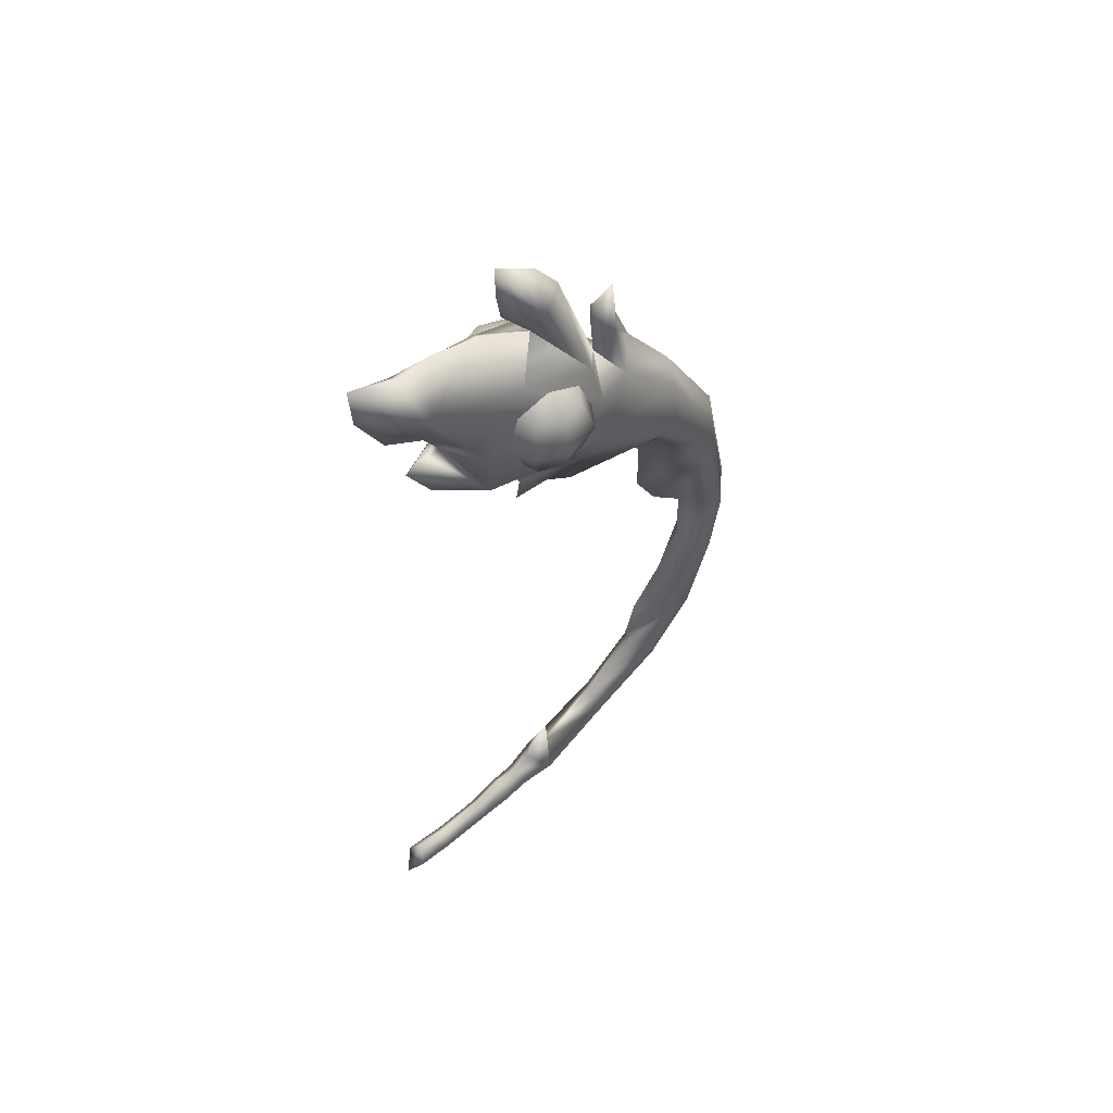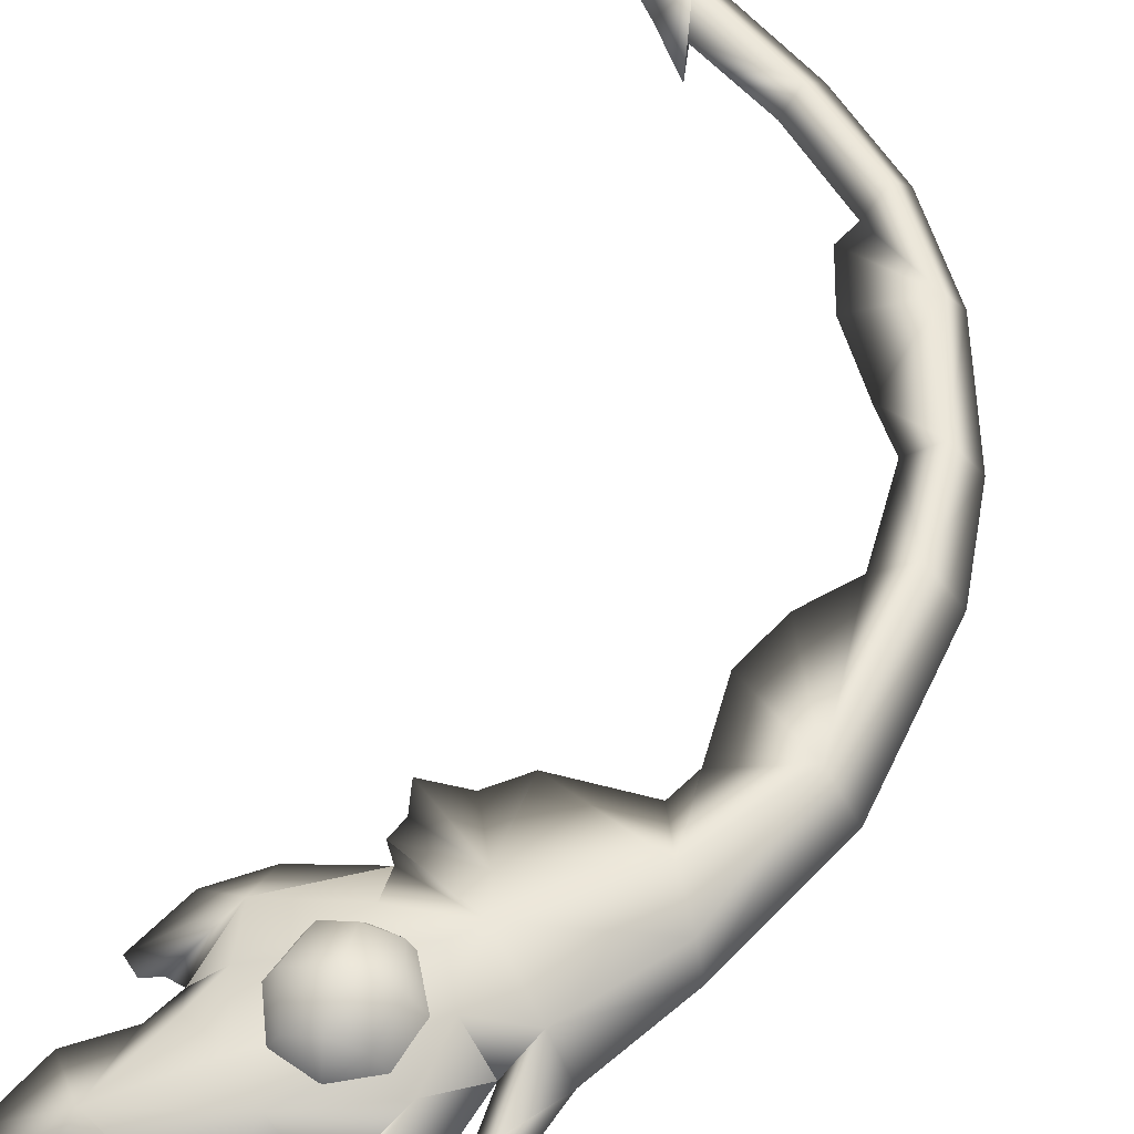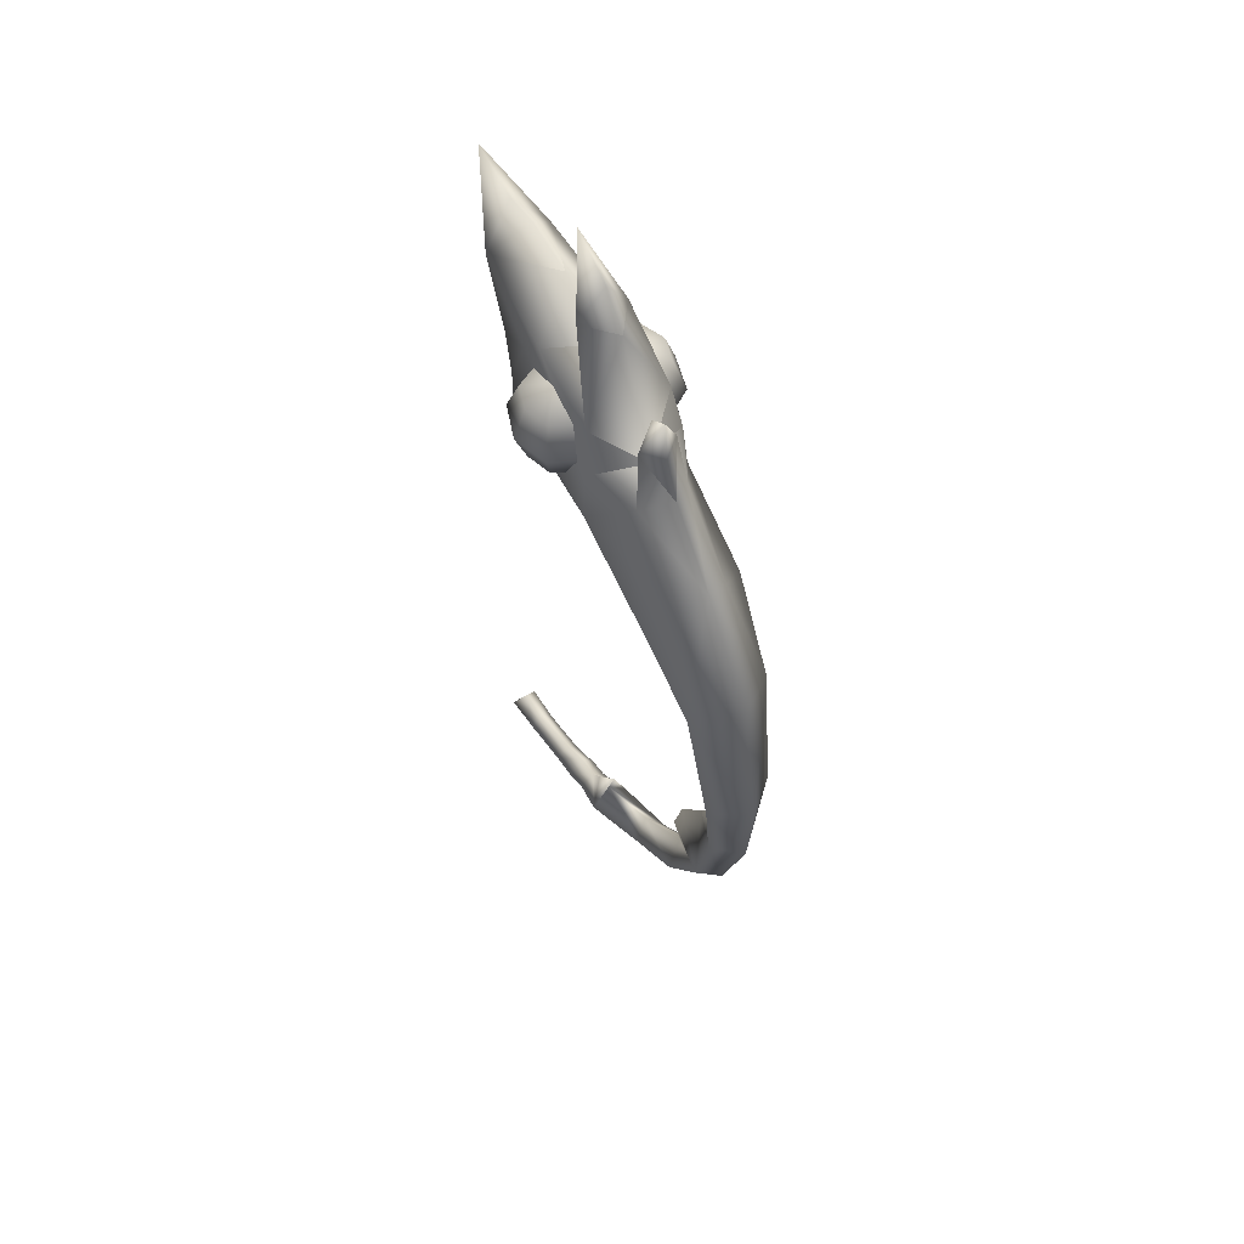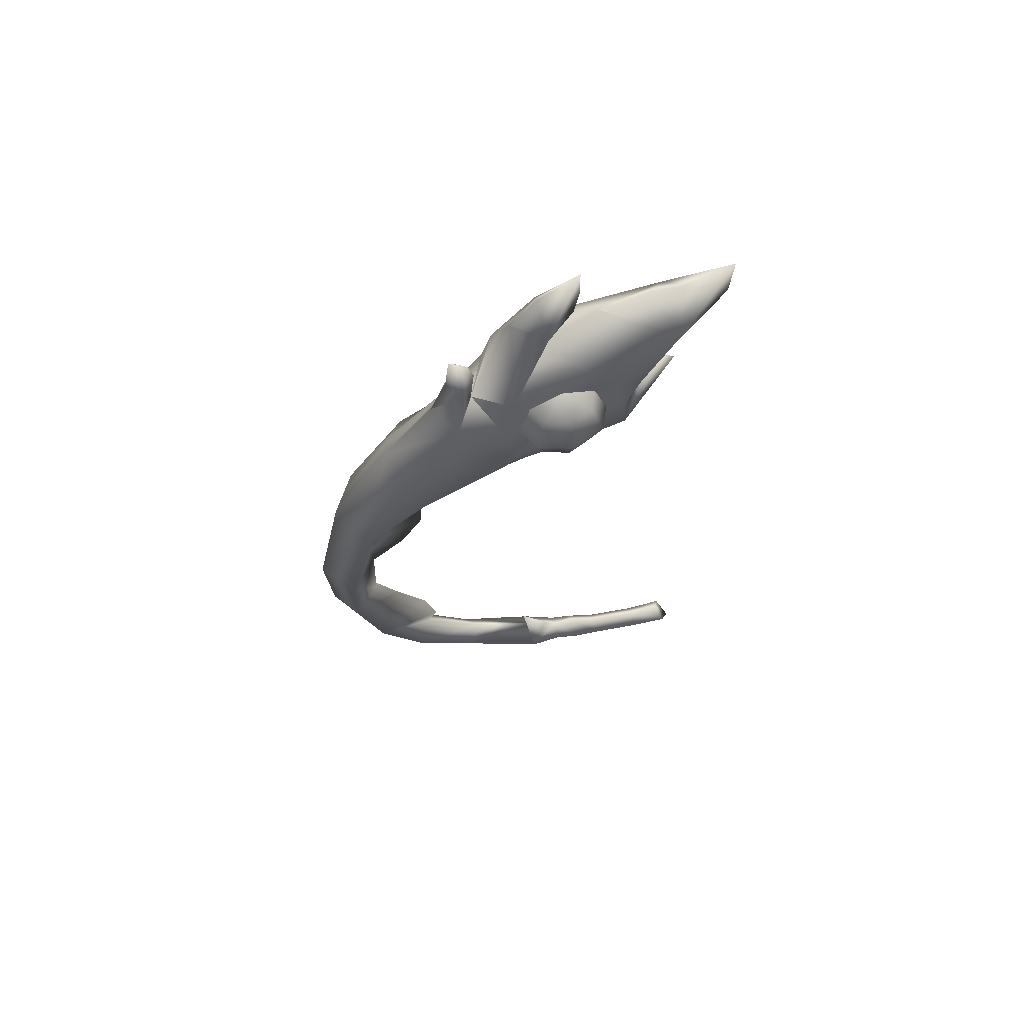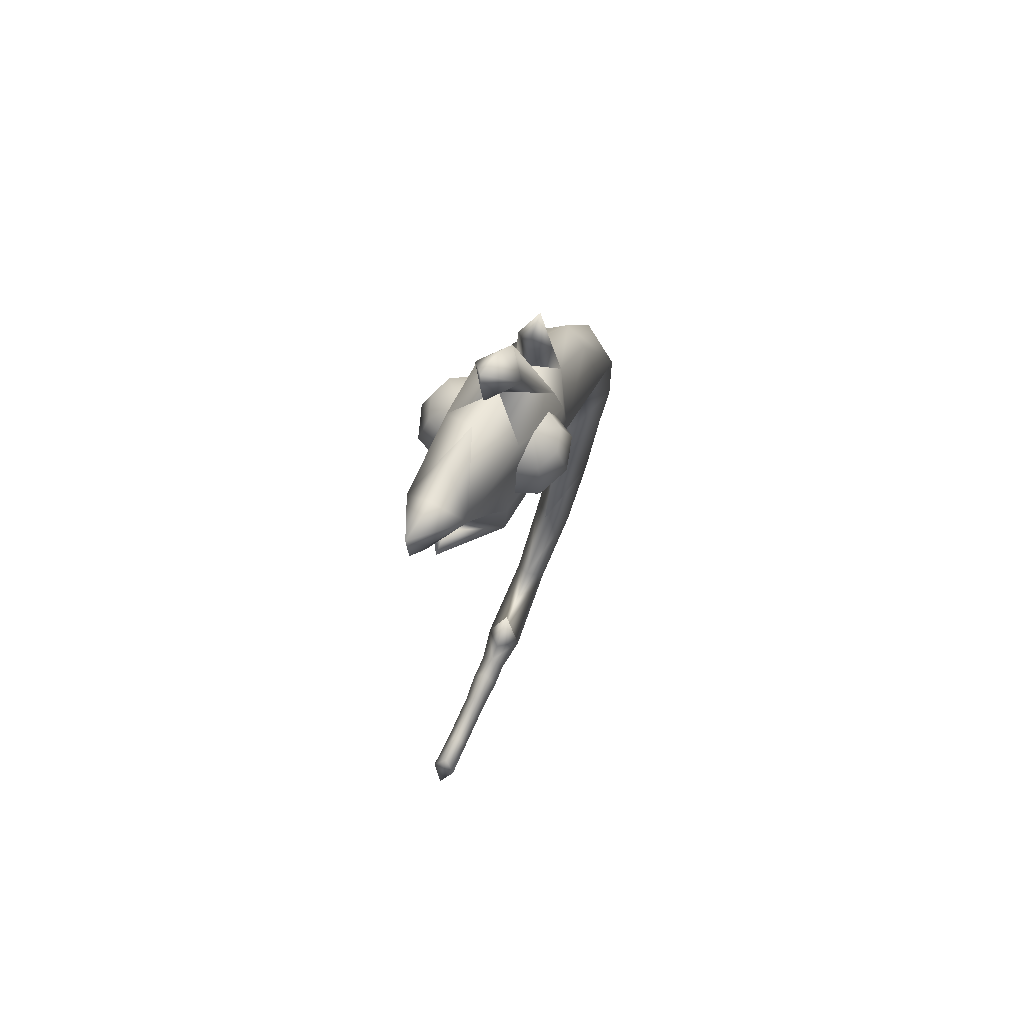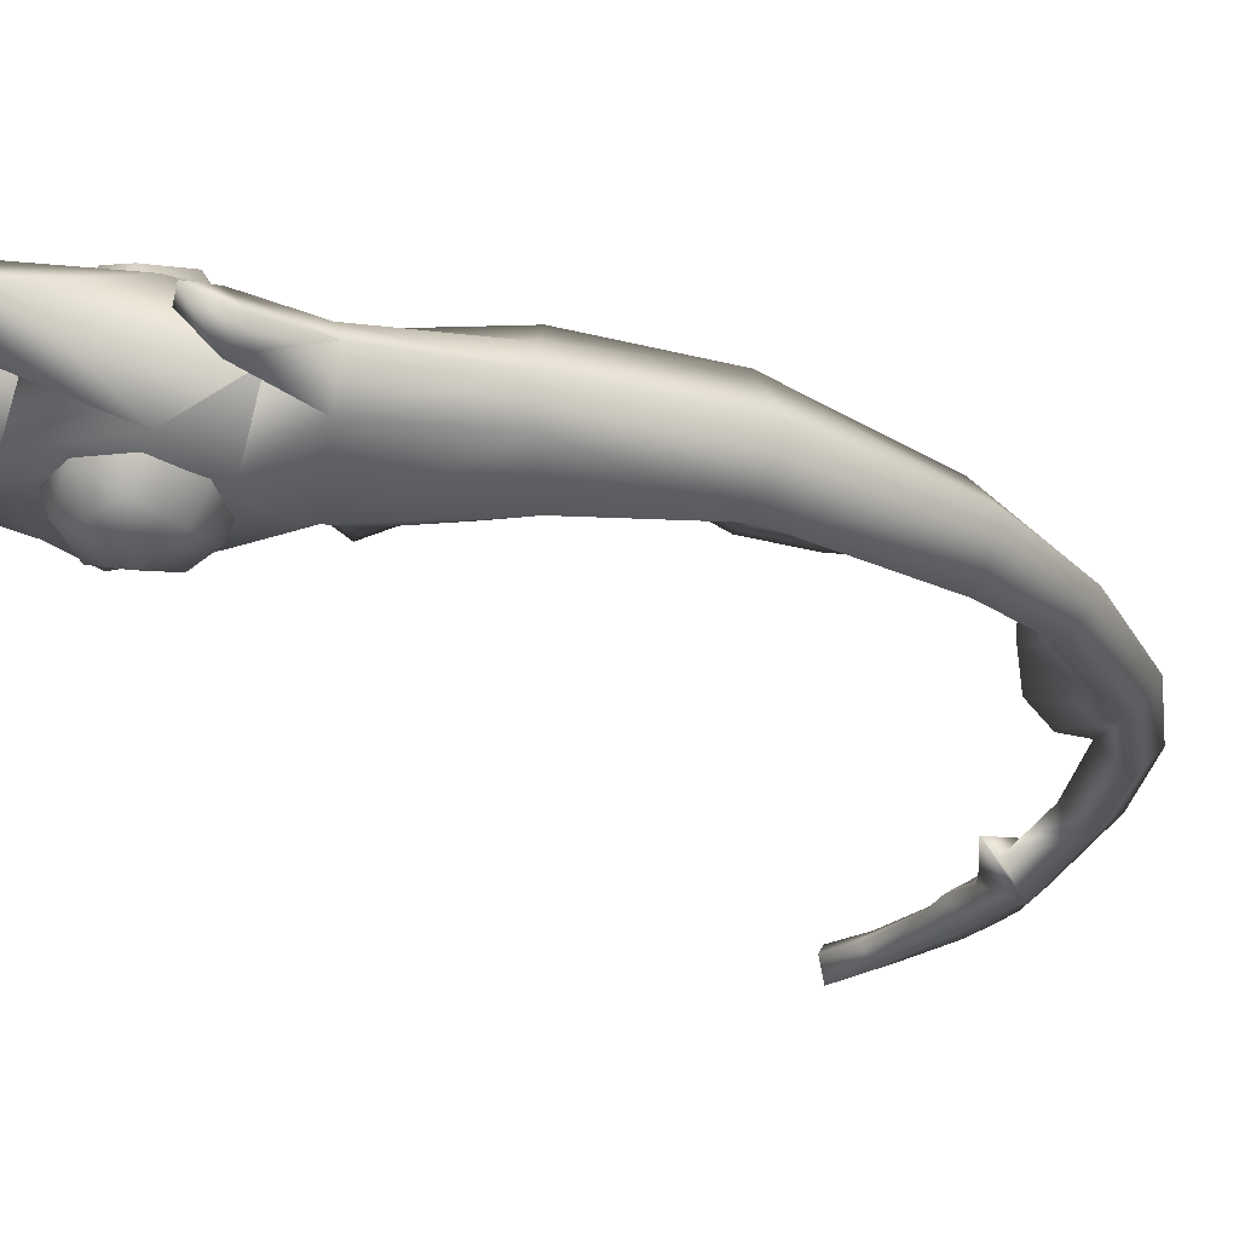
<metadata>
{"format":"obj","ext":"obj","renderer":"f3d","projection":"perspective","resolution":1024,"background":"white","views":[{"elev":57.6,"azim":-36.4,"up":"+Z"},{"elev":57.1,"azim":14.0,"up":"+Y"},{"elev":59.9,"azim":57.6,"up":"+Z"},{"elev":67.0,"azim":164.5,"up":"+Z"},{"elev":69.8,"azim":-64.3,"up":"+Z"},{"elev":-25.2,"azim":37.9,"up":"+Y"}]}
</metadata>
<code>
v -0.02945 -0.02984 0.2717
v -0.01226 -0.04533 0.2612
v -0.004074 -0.03073 0.2611
v -0.03055 -0.05087 0.2612
v -0.04821 -0.0441 0.2613
v -0.05491 -0.02899 0.2613
v -0.005216 -0.05179 0.2357
v 0.006366 -0.03114 0.2356
v -0.03107 -0.05962 0.2358
v -0.05605 -0.05004 0.2359
v -0.06553 -0.02867 0.2359
v -0.01244 -0.04542 0.2103
v -0.004251 -0.03082 0.2102
v -0.03072 -0.05096 0.2104
v -0.04839 -0.04419 0.2104
v -0.05509 -0.02907 0.2104
v -0.02971 -0.02996 0.1998
v 0.009632 -0.02745 0.1637
v 0.08138 -0.03821 0.1482
v 0.01643 -0.03896 0.1921
v 0.09455 -0.01788 0.1686
v 0.1282 -0.0312 0.08656
v 0.04672 -0.01882 0.2219
v 0.01421 -0.03575 0.2324
v 0.0317 -4.768e-09 0.2398
v 0.03171 -4.768e-09 0.2398
v 0.0396 -0.01396 0.2697
v 0.0317 -4.768e-09 0.2398
v 0.007267 -0.03087 0.2687
v 0.0317 -4.768e-09 0.2398
v -0.03947 -4.768e-09 0.1463
v -0.03947 -4.768e-09 0.1463
v -0.03312 -4.768e-09 0.1572
v -0.03386 -4.768e-09 0.1338
v 0.07789 -4.768e-09 0.08238
v 0.07943 9.122e-06 0.03296
v 0.09746 9.122e-06 -0.001129
v 0.1244 9.122e-06 -0.02761
v -0.04815 -0.02879 0.2869
v -0.02193 -4.768e-09 0.3009
v -0.02195 -4.768e-09 0.3009
v -0.02194 -4.768e-09 0.301
v -0.02158 -0.01806 0.3327
v -0.06326 -4.768e-09 0.3259
v 0.001118 -4.768e-09 0.3347
v 0.001098 -4.768e-09 0.3347
v -0.01698 -4.768e-09 0.3611
v -0.04832 -4.768e-09 0.3824
v -0.04848 -4.768e-09 0.3555
v -0.04497 -4.768e-09 0.3321
v -0.1195 -0.02357 0.3002
v -0.06743 -0.02909 0.2666
v 0.00227 -0.03824 0.2037
v -0.02859 -0.0359 0.1931
v -0.03312 -4.768e-09 0.1572
v -0.08022 -0.0324 0.2014
v -0.0774 -0.03333 0.2316
v -0.09908 -4.768e-09 0.2304
v -0.09908 -4.768e-09 0.2304
v -0.09123 -0.02877 0.2549
v -0.1112 -4.768e-09 0.2498
v -0.141 -4.768e-09 0.2686
v -0.1616 -4.768e-09 0.3085
v -0.1635 -4.768e-09 0.3442
v -0.1269 -4.768e-09 0.3301
v -0.1002 -4.768e-09 0.3339
v -0.06328 -4.768e-09 0.3259
v -0.07846 -4.768e-09 0.1676
v -0.1079 -4.768e-09 0.1869
v -0.1278 -4.768e-09 0.2224
v -0.1188 -4.768e-09 0.231
v -0.1195 0.02357 0.3002
v -0.08022 0.0324 0.2014
v -0.109 -4.768e-09 0.2276
v -0.09908 -4.768e-09 0.2304
v -0.0774 0.03333 0.2316
v -0.02859 0.0359 0.1931
v -0.03312 -4.768e-09 0.1572
v 0.01643 0.03896 0.1921
v 0.009632 0.02745 0.1637
v 0.08138 0.03821 0.1482
v 0.09455 0.01788 0.1686
v 0.1282 0.03121 0.08656
v 0.04672 0.01882 0.2219
v 0.01421 0.03575 0.2324
v 0.0396 0.01396 0.2697
v 0.0317 -4.768e-09 0.2398
v 0.007267 0.03087 0.2687
v -0.0367 -4.768e-09 0.1155
v -0.009359 -4.768e-09 0.1153
v 0.01239 -4.768e-09 0.09977
v 0.0124 -4.768e-09 0.09976
v 0.06678 -4.768e-09 0.1011
v 0.07785 -4.768e-09 0.08243
v 0.1481 0.0255 -0.02284
v 0.1263 9.112e-06 -0.08963
v 0.1481 -0.02548 -0.02284
v 0.1464 -0.01989 -0.09017
v 0.1091 9.108e-06 -0.1159
v 0.1645 9.122e-06 -0.08945
v 0.1694 9.122e-06 -0.0198
v 0.109 9.108e-06 -0.1161
v 0.1295 -0.01717 -0.169
v 0.08409 9.122e-06 -0.1587
v 0.07492 9.122e-06 -0.1972
v 0.08359 9.112e-06 -0.2134
v 0.09445 -0.01637 -0.2263
v 0.1476 9.122e-06 0.09418
v 0.14 9.122e-06 -0.1754
v 0.1031 9.108e-06 -0.2383
v 0.1464 0.01991 -0.09017
v 0.1295 0.01719 -0.169
v 0.09445 0.01638 -0.2263
v 0.1013 -4.768e-09 0.1791
v 0.06262 -4.768e-09 0.2354
v 0.0626 -4.768e-09 0.2355
v 0.05065 -4.768e-09 0.2678
v 0.04726 -4.768e-09 0.3001
v 0.03306 -4.768e-09 0.2878
v 0.02892 -4.768e-09 0.2726
v 0.09445 -0.01637 -0.2263
v 0.03486 9.122e-06 -0.2621
v 0.04331 -0.01315 -0.2757
v 0.08359 9.112e-06 -0.2134
v -0.02011 9.127e-06 -0.3003
v -0.01895 -0.01574 -0.3203
v 0.05185 9.122e-06 -0.2891
v 0.1031 9.108e-06 -0.2383
v -0.02039 9.127e-06 -0.3416
v -0.04572 -0.01118 -0.3322
v -0.04536 9.131e-06 -0.3204
v -0.03481 9.127e-06 -0.3063
v -0.01224 9.131e-06 -0.2728
v -0.06374 -0.01148 -0.3401
v -0.06485 9.131e-06 -0.3668
v -0.0474 9.108e-06 -0.3597
v -0.08971 9.136e-06 -0.3746
v -0.08714 -0.009659 -0.3499
v -0.1305 9.141e-06 -0.3813
v -0.1294 -0.009659 -0.3607
v -0.06298 9.151e-06 -0.3211
v -0.08602 9.141e-06 -0.3357
v -0.1289 9.136e-06 -0.3476
v -0.01895 0.01576 -0.3203
v -0.04572 0.01076 -0.3322
v -0.06374 0.0115 -0.3401
v -0.08714 0.009677 -0.3499
v -0.1294 0.009677 -0.3607
v 0.04331 0.01316 -0.2757
v 0.09445 0.01638 -0.2263
v -0.1598 0.01043 -0.3631
v -0.1694 9.136e-06 -0.3824
v -0.1533 9.131e-06 -0.3491
v -0.1598 -0.01041 -0.3631
v -0.02158 0.01806 0.3327
v -0.04815 0.02879 0.2869
v -0.06743 0.02909 0.2666
v 0.00227 0.03824 0.2037
v -0.09123 0.02877 0.2549
v -0.02945 0.02984 0.2717
v -0.004074 0.03073 0.2611
v -0.01226 0.04533 0.2612
v -0.03055 0.05087 0.2612
v -0.04821 0.0441 0.2613
v -0.05491 0.02899 0.2613
v -0.005216 0.05179 0.2357
v 0.006366 0.03114 0.2356
v -0.03107 0.05962 0.2358
v -0.05605 0.05004 0.2359
v -0.06553 0.02867 0.2359
v -0.01244 0.04542 0.2103
v -0.004251 0.03082 0.2102
v -0.03072 0.05096 0.2104
v -0.04839 0.04419 0.2104
v -0.05509 0.02907 0.2104
v -0.02971 0.02996 0.1998
o nan_zhu_jue_05_w
f 1 2 3
f 1 4 2
f 1 5 4
f 1 6 5
f 3 2 7
f 3 7 8
f 2 9 7
f 2 4 9
f 4 10 9
f 4 5 10
f 5 11 10
f 5 6 11
f 8 7 12
f 8 12 13
f 7 14 12
f 7 9 14
f 9 15 14
f 9 10 15
f 10 16 15
f 10 11 16
f 17 13 12
f 17 12 14
f 17 14 15
f 17 15 16
f 18 19 20
f 21 20 19
f 19 22 21
f 21 23 20
f 20 23 24
f 24 23 25
f 23 26 25
f 23 27 26
f 24 25 28
f 29 24 28
f 29 28 30
f 20 31 18
f 20 32 31
f 20 33 32
f 18 31 34
f 19 35 22
f 22 35 36
f 22 36 37
f 22 37 38
f 39 24 29
f 39 29 40
f 39 40 41
f 29 42 40
f 29 43 42
f 41 44 39
f 45 43 29
f 45 46 43
f 46 47 43
f 43 47 48
f 48 49 43
f 43 49 50
f 50 42 43
f 44 51 39
f 39 51 52
f 52 24 39
f 53 24 52
f 24 53 20
f 53 54 20
f 54 33 20
f 54 55 33
f 56 55 54
f 56 33 55
f 57 56 54
f 57 53 52
f 57 54 53
f 56 57 58
f 56 58 59
f 59 58 57
f 60 57 52
f 51 60 52
f 59 57 60
f 51 61 60
f 61 59 60
f 51 62 61
f 51 63 62
f 64 63 51
f 51 65 64
f 51 66 65
f 51 67 66
f 68 33 56
f 56 69 68
f 56 70 69
f 56 71 70
f 44 67 51
f 72 66 67
f 72 62 63
f 72 65 66
f 72 64 65
f 72 61 62
f 64 72 63
f 44 72 67
f 73 69 70
f 73 68 69
f 73 70 71
f 73 71 74
f 56 74 71
f 59 74 56
f 59 73 74
f 73 59 75
f 73 75 76
f 59 76 75
f 76 77 73
f 73 77 78
f 73 78 33
f 77 33 78
f 68 73 33
f 77 79 33
f 79 32 33
f 79 31 32
f 79 80 31
f 80 79 81
f 82 81 79
f 81 82 83
f 82 79 84
f 79 85 84
f 85 25 84
f 84 25 26
f 84 26 86
f 85 87 25
f 88 87 85
f 88 30 87
f 80 34 31
f 80 89 34
f 18 34 89
f 89 90 18
f 89 80 90
f 18 90 91
f 18 91 92
f 18 92 19
f 19 92 93
f 93 94 19
f 19 94 35
f 80 92 91
f 80 91 90
f 80 81 92
f 81 35 94
f 81 93 92
f 93 81 94
f 81 83 35
f 83 36 35
f 83 37 36
f 83 38 37
f 83 95 38
f 95 96 38
f 97 38 96
f 97 96 98
f 98 96 99
f 97 98 100
f 97 100 101
f 95 101 100
f 101 95 83
f 22 38 97
f 101 22 97
f 98 99 102
f 98 102 103
f 103 102 104
f 103 104 105
f 103 105 106
f 103 106 107
f 101 108 22
f 109 98 103
f 109 100 98
f 110 103 107
f 110 109 103
f 111 99 96
f 111 102 99
f 109 111 100
f 95 111 96
f 95 100 111
f 112 105 104
f 112 104 102
f 111 112 102
f 112 106 105
f 109 112 111
f 110 112 109
f 112 113 106
f 110 113 112
f 101 83 108
f 114 22 108
f 83 114 108
f 21 22 114
f 114 23 21
f 114 115 23
f 115 27 23
f 115 116 27
f 116 117 27
f 27 117 118
f 118 119 27
f 27 119 120
f 120 26 27
f 86 118 117
f 86 120 119
f 116 86 117
f 118 86 119
f 115 86 116
f 120 86 26
f 115 84 86
f 114 84 115
f 114 82 84
f 83 82 114
f 121 122 123
f 121 124 122
f 123 122 125
f 123 125 126
f 127 121 123
f 127 128 121
f 129 123 126
f 129 127 123
f 126 130 129
f 126 131 130
f 126 132 131
f 125 133 126
f 133 132 126
f 131 134 130
f 130 134 135
f 130 135 136
f 129 130 136
f 134 137 135
f 134 138 137
f 138 139 137
f 138 140 139
f 131 141 134
f 141 138 134
f 141 142 138
f 142 140 138
f 142 143 140
f 144 131 132
f 133 144 132
f 144 129 145
f 144 145 131
f 145 136 135
f 145 135 146
f 146 135 137
f 131 146 141
f 131 145 146
f 146 137 147
f 147 137 139
f 141 147 142
f 141 146 147
f 147 139 148
f 142 148 143
f 142 147 148
f 125 144 133
f 149 144 125
f 149 125 122
f 150 149 122
f 150 122 124
f 127 149 150
f 127 150 128
f 129 149 127
f 129 144 149
f 145 129 136
f 143 148 151
f 148 152 151
f 153 151 152
f 153 152 154
f 139 154 152
f 148 139 152
f 139 140 154
f 140 153 154
f 140 143 153
f 143 151 153
f 30 45 29
f 30 88 45
f 45 88 155
f 88 42 155
f 88 40 42
f 156 40 88
f 156 41 40
f 156 88 85
f 157 156 85
f 158 157 85
f 85 79 158
f 158 79 77
f 76 158 77
f 76 157 158
f 159 157 76
f 156 157 72
f 72 157 159
f 72 159 61
f 41 156 44
f 44 156 72
f 61 159 59
f 59 159 76
f 50 155 42
f 155 50 49
f 48 155 49
f 155 48 47
f 46 155 47
f 45 155 46
f 160 161 162
f 160 162 163
f 160 163 164
f 160 164 165
f 161 166 162
f 161 167 166
f 162 168 163
f 162 166 168
f 163 169 164
f 163 168 169
f 164 170 165
f 164 169 170
f 167 171 166
f 167 172 171
f 166 173 168
f 166 171 173
f 168 174 169
f 168 173 174
f 169 175 170
f 169 174 175
f 176 171 172
f 176 173 171
f 176 174 173
f 176 175 174

</code>
